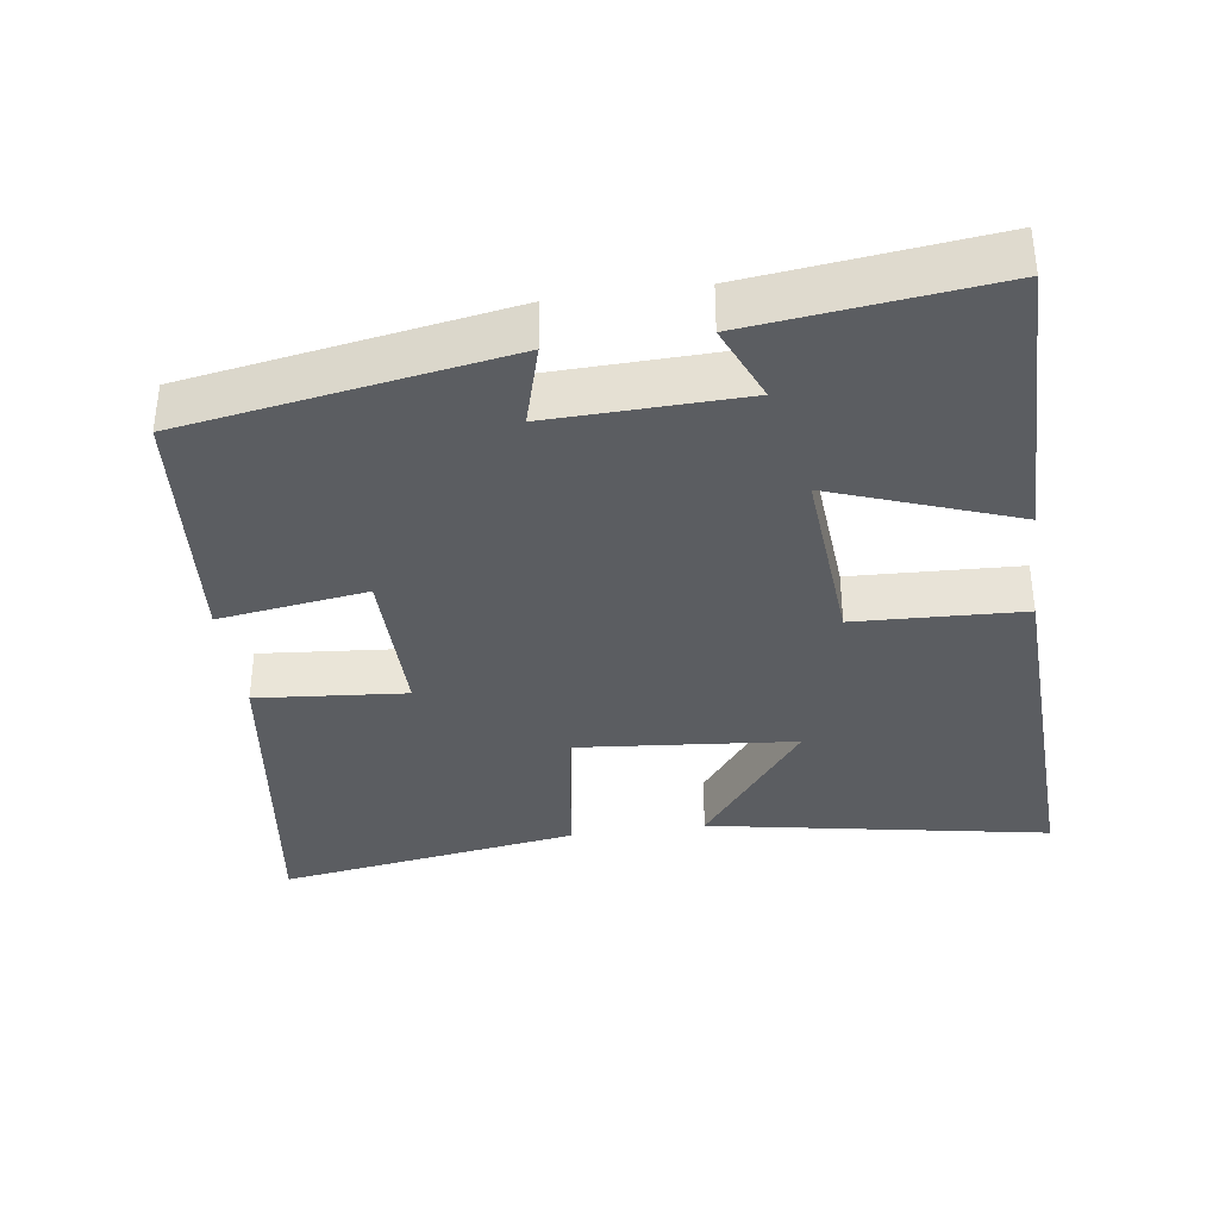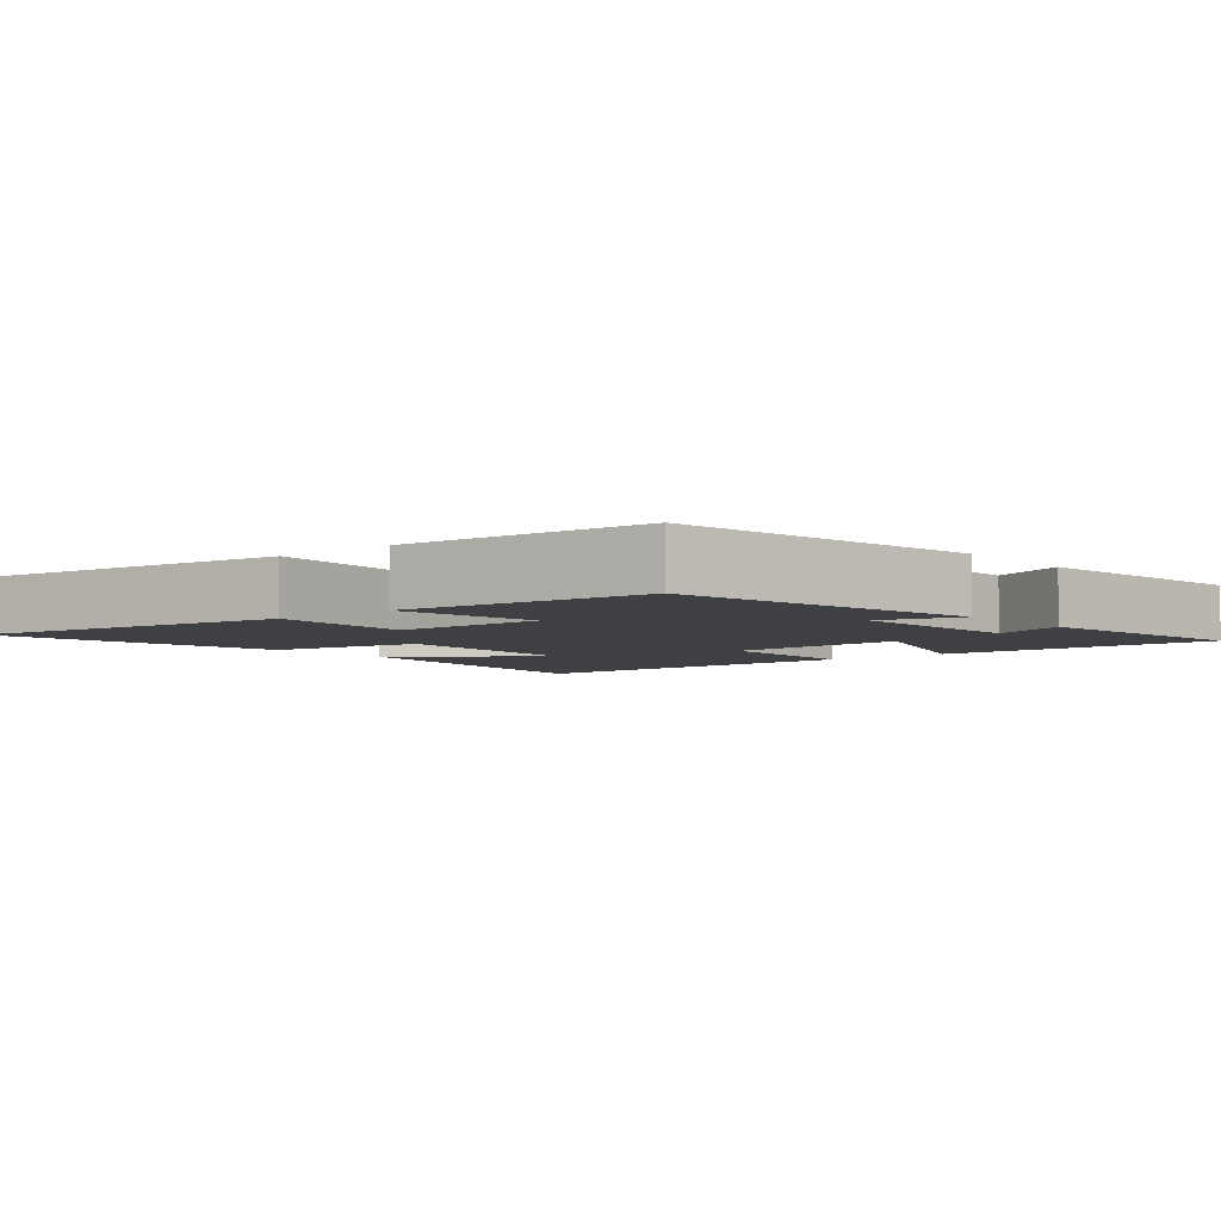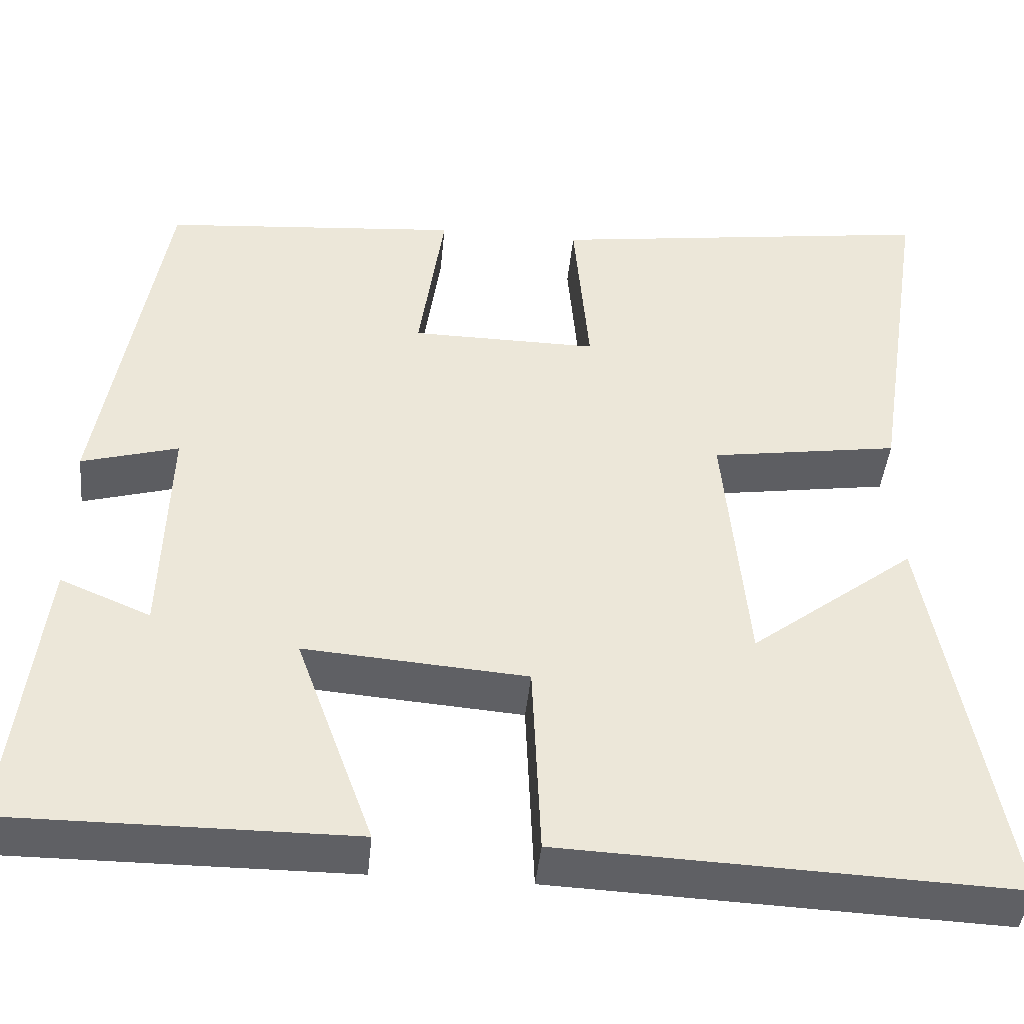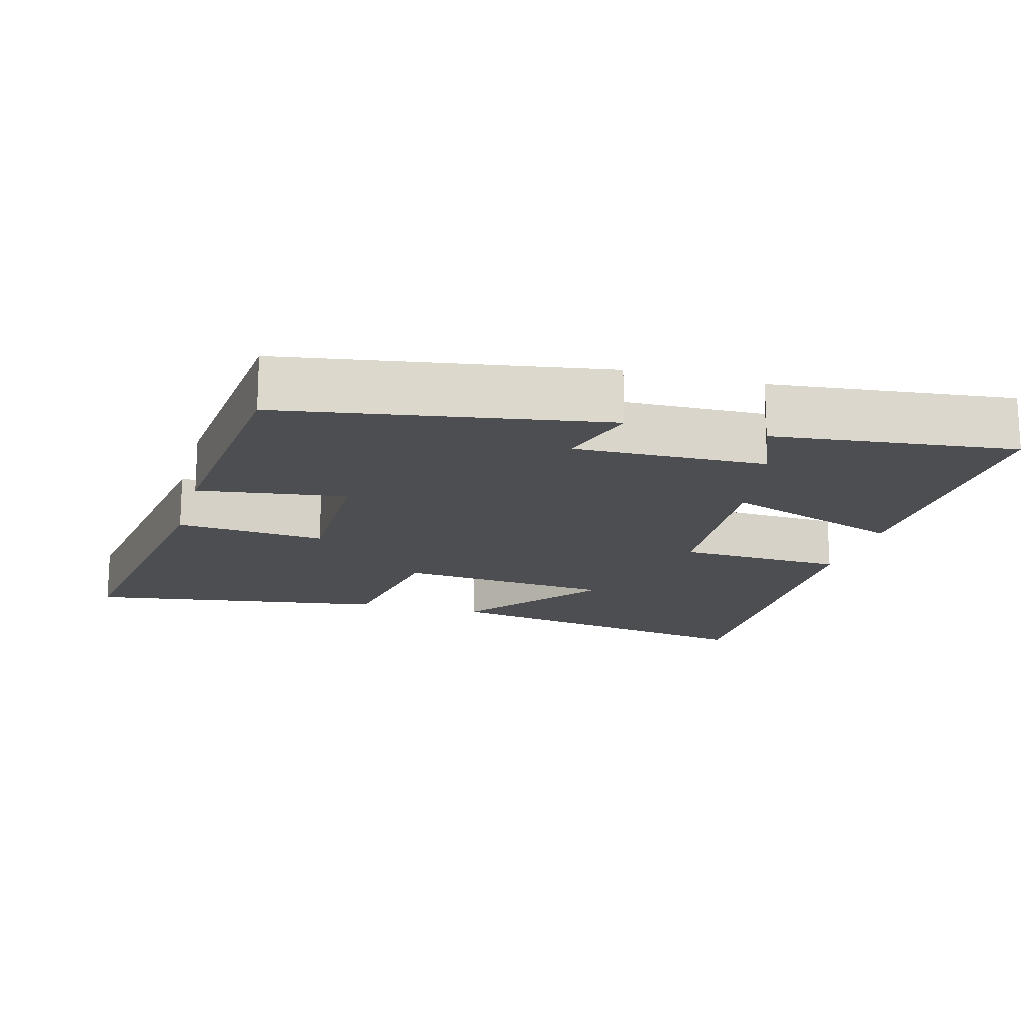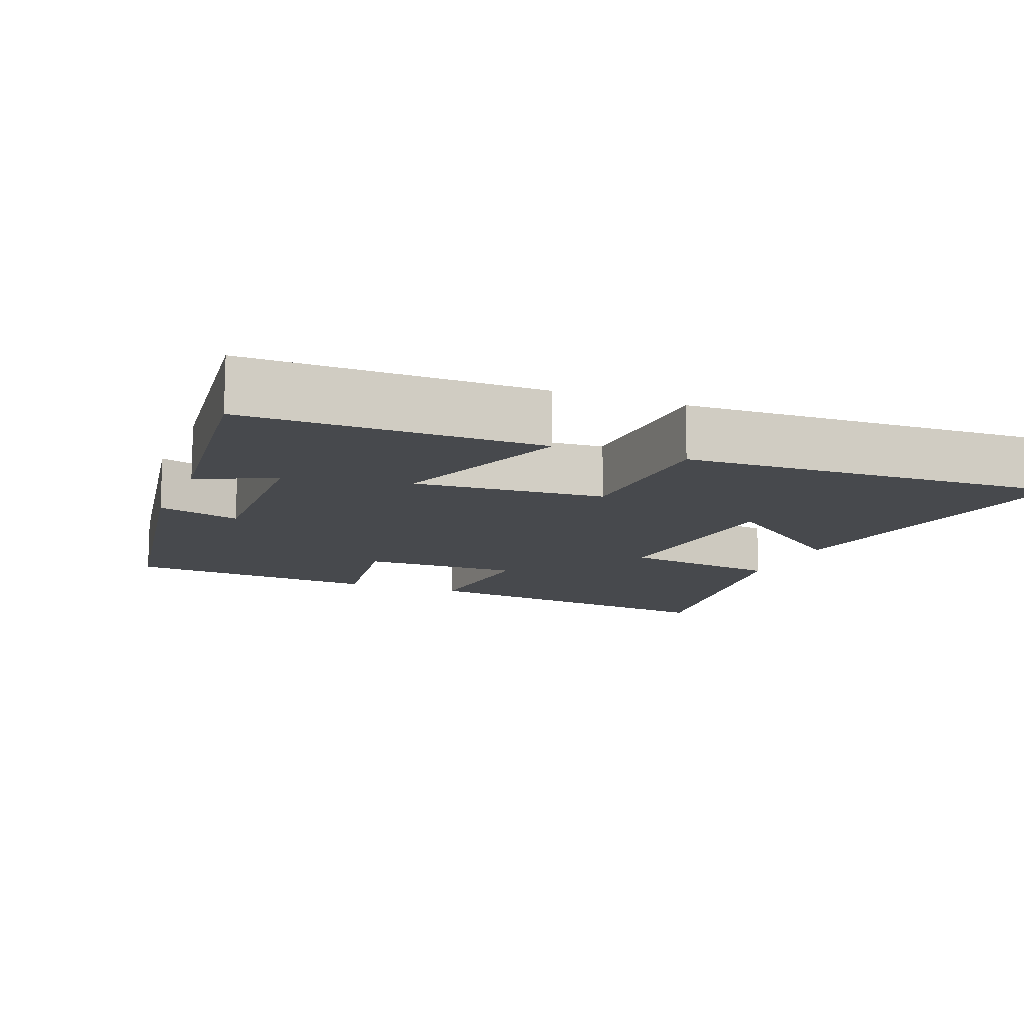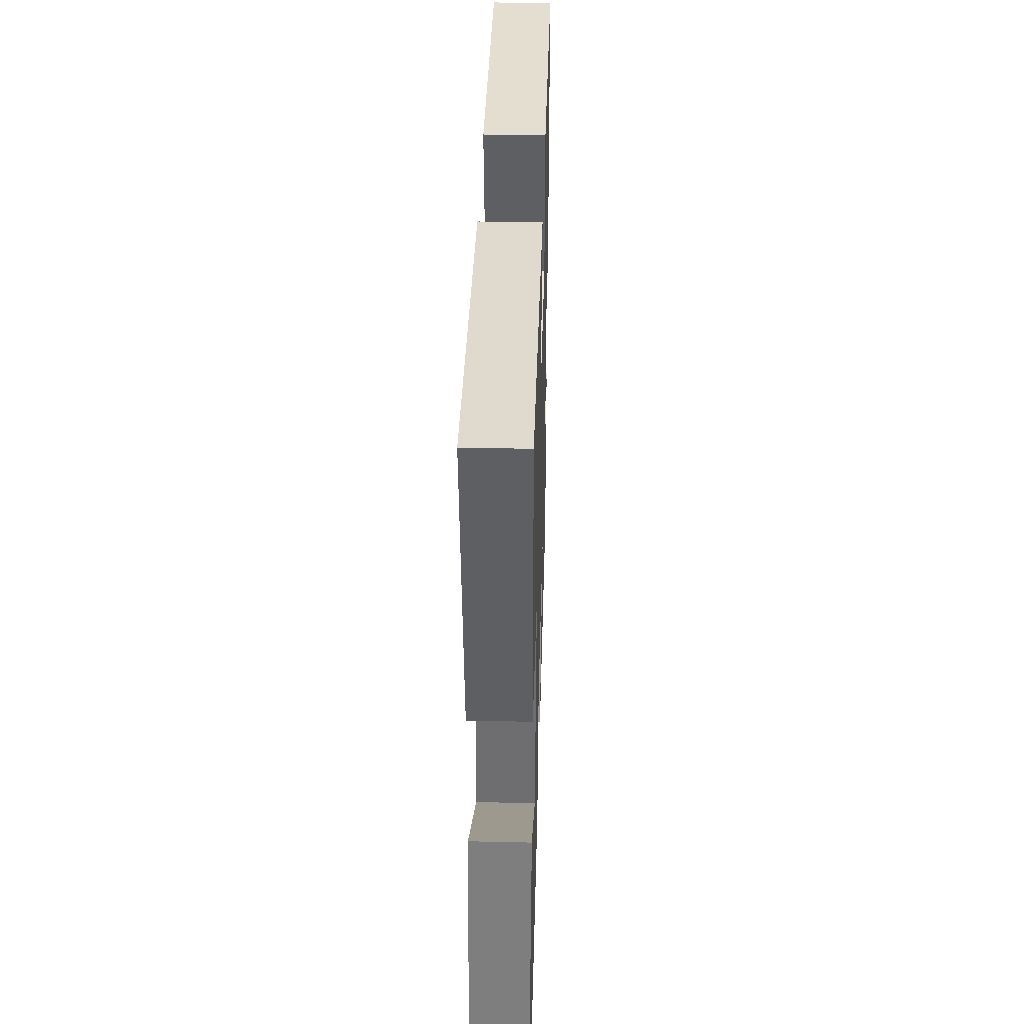
<metadata>
{"format":"obj","ext":"obj","renderer":"f3d","projection":"perspective","resolution":1024,"background":"white","views":[{"elev":-36.1,"azim":98.0,"up":"+Y"},{"elev":-4.7,"azim":40.1,"up":"+Y"},{"elev":-43.3,"azim":174.4,"up":"+Z"},{"elev":-16.6,"azim":74.3,"up":"+Y"},{"elev":-12.2,"azim":158.4,"up":"+Y"},{"elev":40.7,"azim":-88.4,"up":"+Z"}]}
</metadata>
<code>
v -0.565 0.07 0.564
v -0.103 0.07 0.5
v -0.121 0.07 0.291
v 0.101 0.07 0.293
v 0.071 0.07 0.5
v 0.425 0.07 0.47
v 0.5 0.07 0.024
v 0.385 0.07 0.057
v 0.393 0.07 -0.211
v 0.5 0.07 -0.166
v 0.539 0.07 -0.502
v 0.13 0.07 -0.5
v 0.222 0.07 -0.246
v -0.042 0.07 -0.266
v -0.052 0.07 -0.5
v -0.586 0.07 -0.521
v -0.5 0.07 -0.045
v -0.304 0.07 -0.195
v -0.276 0.07 0.109
v -0.5 0.07 0.143
v -0.565 0 0.564
v -0.103 0 0.5
v -0.121 0 0.291
v 0.101 0 0.293
v 0.071 0 0.5
v 0.425 0 0.47
v 0.5 0 0.024
v 0.385 0 0.057
v 0.393 0 -0.211
v 0.5 0 -0.166
v 0.539 0 -0.502
v 0.13 0 -0.5
v 0.222 0 -0.246
v -0.042 0 -0.266
v -0.052 0 -0.5
v -0.586 0 -0.521
v -0.5 0 -0.045
v -0.304 0 -0.195
v -0.276 0 0.109
v -0.5 0 0.143
f 1 2 3
f 20 1 3
f 19 20 3
f 18 19 3 4
f 15 16 17 18
f 14 15 18
f 13 14 18 4
f 11 12 13
f 9 10 11
f 9 11 13 4
f 6 7 8
f 5 6 8
f 4 5 8
f 4 8 9
f 23 22 21
f 23 21 40
f 23 40 39
f 24 23 39 38
f 38 37 36 35
f 38 35 34
f 24 38 34 33
f 33 32 31
f 31 30 29
f 24 33 31 29
f 28 27 26
f 28 26 25
f 28 25 24
f 29 28 24
f 1 21 22 2
f 2 22 23 3
f 3 23 24 4
f 4 24 25 5
f 5 25 26 6
f 6 26 27 7
f 7 27 28 8
f 8 28 29 9
f 9 29 30 10
f 10 30 31 11
f 11 31 32 12
f 12 32 33 13
f 13 33 34 14
f 14 34 35 15
f 15 35 36 16
f 16 36 37 17
f 17 37 38 18
f 18 38 39 19
f 19 39 40 20
f 20 40 21 1

</code>
